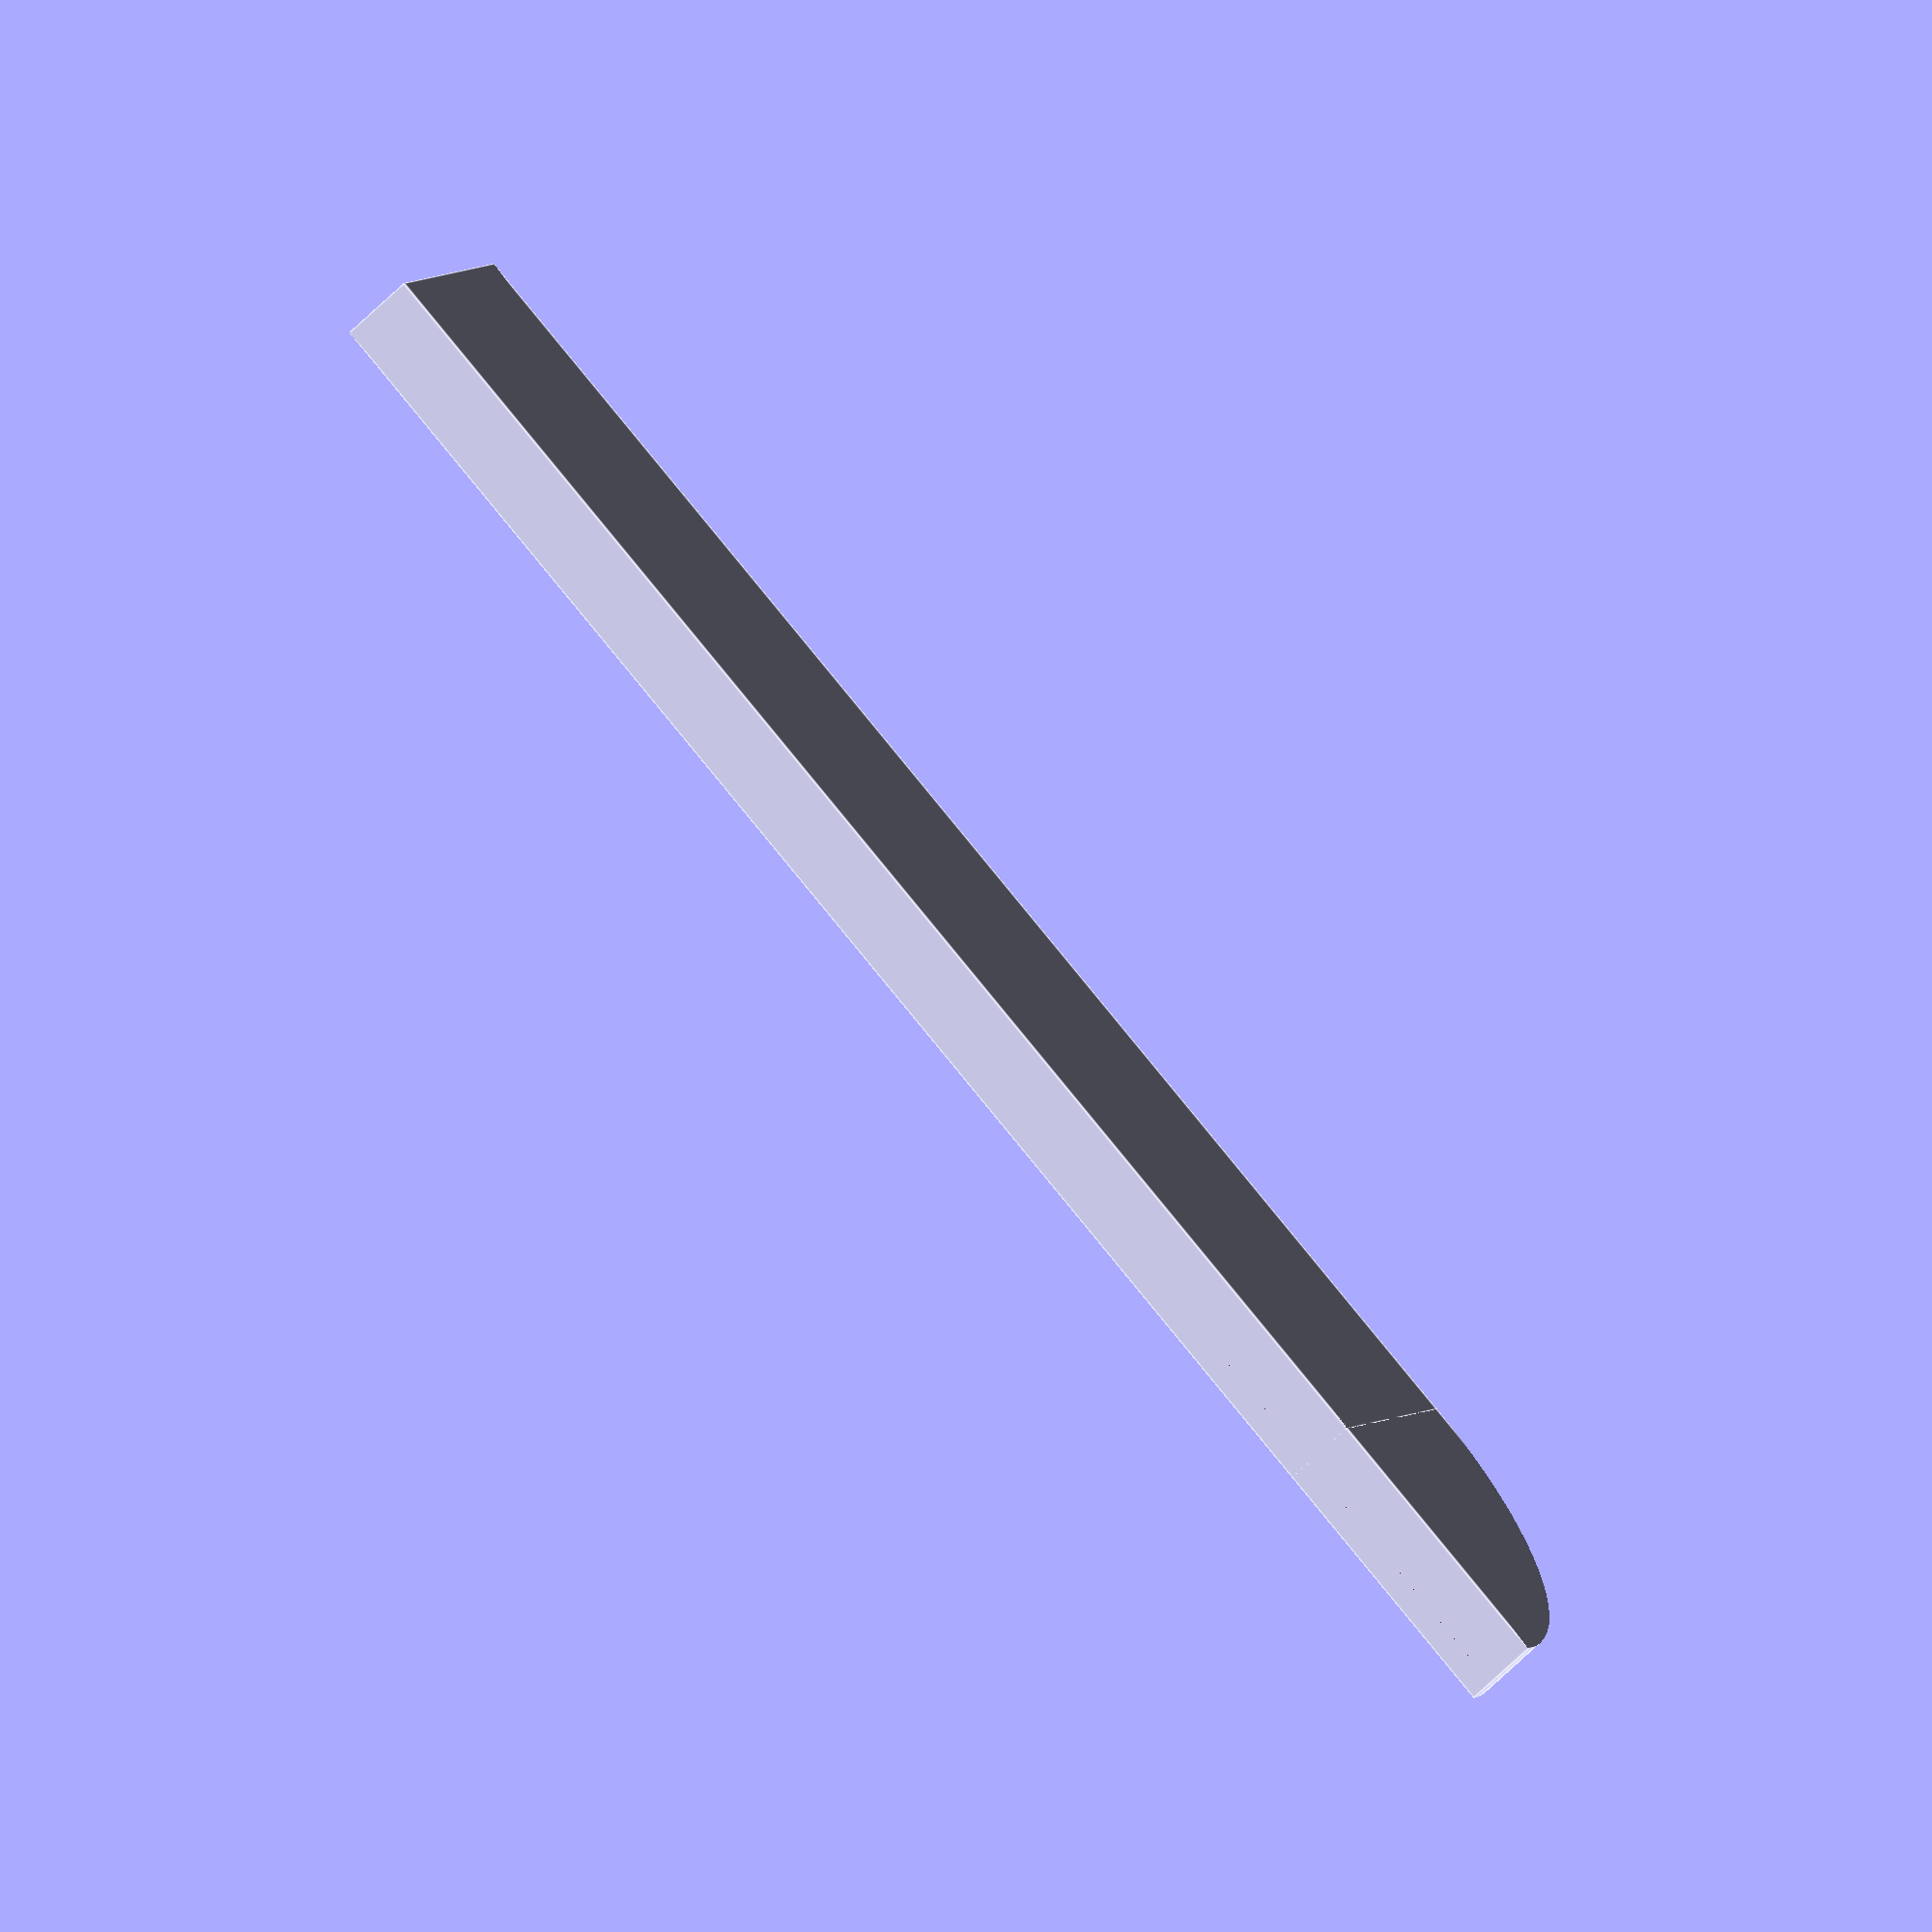
<openscad>
// parametric knife sheath
// original by Steve Pendergrast (vorpal)
// https://www.thingiverse.com/thing:125109
//
// remix v5.05 by BikeCyclist: Output rotated by 180 degrees to work around a suspected display bug in Thingiverse customizer - https://www.thingiverse.com/thing:4418138
// remix v5.04 by BikeCyclist: Default grip cutoff angle changed to something Thingiverse customizer can handle - https://www.thingiverse.com/thing:4418138
// remix v5.01 by BikeCyclist: Now supports negative grip cutoff angles 
// remix v4 by BikeCyclist: Bugfix for better walls with windows at high grip cutoff angles
// remix v3 by BikeCyclist: Bugfix (windows in thick walls) as suggested by Laurie, improved use of thingiverse customizer interface, better walls with windows at high grip cutoff angles
// remix v2 by BikeCyclist: Parametric wall thickness, shorter ridges, better symmetry
// remix v1 by BikeCyclist: Introducing holding ridge and oblique cut-off at grip
// https://www.thingiverse.com/thing:2856699

// length: the length of the blade from handle to tip
// maxwidth: the maximum width of the blade
// tipwidth:  the width near the tip, zero means it comes to a point
// thickness: maximum thickness of the blade
// has_windows:  0 = do not put in windows to show the blade and simplify cleaning
// has_ridges: 0 = do not add ridges to the sheath to hold the knife by friction
// grip_cutoff_angle:  the angle of the mouth of the sheet at the grip (off the vertical)
//

// Rule of thumb
// Make knife_length = length + 1 to 2mm
// Make knife_width = width + 1 to 2mm
// Make knife_thickness = length + .25mm

// all measurements are in mm

//CUSTOMIZER VARIABLES

//	Knife length, mm
knife_length = 127;	//	[25:350]

//	Knife Max Blade width, mm
knife_width =14.605 ;	//	[10:100]

//	Knife thickness, mm
knife_thickness = 1.067;

//	Wall thickness, mm
wall_thickness = 1.139 ;

// Show knife through windows?
has_windows = 0; // [0:No, 1:Yes]

// Number of windows per side
number_of_windows = 10; // [1:25]

// Sheath has ridges to hold the knife more securely?
has_ridges = 0; // [0:No, 1:Yes]

// Angle of the sheath at the grip (0 = vertical) [-75:75]
grip_cutoff_angle = 0;

//CUSTOMIZER VARIABLES END

$fn = 80*1;  // while debugging reduce this to 20 to save time

wall = 2*wall_thickness;
pad = 2*1;

translate ([0, 0, knife_width + 2 * wall + pad])
    rotate ([0, 180, 180])
        parasheath (length = knife_length, maxwidth = knife_width, thickness = knife_thickness, windows = has_windows);


module parasheath(length=200, maxwidth=25, thickness=2, windows=1) 
{
    difference() 
    {
        union () 
        {            
            sheathwid = maxwidth + pad + 2 * wall;
            extralen = (grip_cutoff_angle<0?sheathwid * tan (-grip_cutoff_angle):0);
            sheathlen = length + wall + pad + extralen;

            translate ([0, -extralen, 0])
            difference() 
            {
                // first make an oversized blade, oversized by 2 times the wall thickness
                
                
                blade(len = sheathlen, maxwid = sheathwid, thick = thickness + 2 * wall);

                translate([0, 0, wall]) 
                blade(len = length + 0.1 + pad + extralen, maxwid = maxwidth + pad, thick = thickness);

            }
            
            if (has_ridges)
            for (i = [-1, 1])
                translate([0, 0, wall + knife_width/2 + pad/2]) 
                    translate ([i * knife_thickness/2, 0, 0])
                        rotate ([-90, 0, 0])
                            scale ([1, 2, 1])
                                cylinder (d = knife_thickness / 2, h = length/8);
            
        }
        
        if (windows)
            intersection ()
            {
                {
                    straight_length = length - maxwidth * sin (grip_cutoff_angle);
                    for (j = [-1, 1])
                        for (i = [1 : number_of_windows])
                            translate([j * (wall + thickness), maxwidth * sin (grip_cutoff_angle) + straight_length/number_of_windows * i + straight_length/(4 * number_of_windows) * j, maxwidth/2 + wall + pad/2]) 
                                    cube([2 * (wall + thickness), straight_length/(2 * number_of_windows), maxwidth + pad], center = true);
                }
                
                translate([0, 0, wall]) 
                    blade(len = length + 0.1 + pad - wall, maxwid = maxwidth + pad, thick = 2 * thickness + 4 * wall);
            }

        rotate ([-grip_cutoff_angle, 0, 0])
            translate([0, -1000, 0])
                    cube([2000,2000,2000], center=true);
    }
    
    /* Ensure windows don't cut through the mouth edges of the sheath */
    if (windows)
        difference ()
        {
            maxwid = maxwidth + pad + 2 * wall;
            
            hull ()
            {
                rotate ([-grip_cutoff_angle, 0, 0])
                    translate([0, 0, 0.5 * maxwid / cos (grip_cutoff_angle)])
                        cube ([thickness + 2 * wall, 0.01, maxwid / cos (grip_cutoff_angle)], center = true);
                
                translate([0, wall / cos (grip_cutoff_angle), 0])
                    rotate ([-grip_cutoff_angle, 0, 0])
                        translate([0, 0, 0.5 * maxwid / cos (grip_cutoff_angle)])
                            cube ([thickness + 2 * wall, 0.01, maxwid / cos (grip_cutoff_angle)], center = true);
            }
            
            hull ()
            {
                translate([0, -wall / cos (grip_cutoff_angle), 0])
                    rotate ([-grip_cutoff_angle, 0, 0])
                        translate([0, 0, 0.5 * maxwid / cos (grip_cutoff_angle)])
                            cube ([thickness, 0.01, (maxwidth + pad) / cos (grip_cutoff_angle)], center = true);
                
                translate([0, 2 * wall / cos (grip_cutoff_angle), 0])
                    rotate ([-grip_cutoff_angle, 0, 0])
                        translate([0, 0, 0.5 * maxwid / cos (grip_cutoff_angle)])
                            cube ([thickness, 0.01, (maxwidth + pad) / cos (grip_cutoff_angle)], center = true);
            }
        }
}

module blade (len = 200, maxwid = 25, tipwid = 5, thick = 2) 
{
    translate ([-thick/2, 0, 0])
        union() {
            intersection() {
                    // first make a cube
                    cube([thick, len, maxwid]);
        
                    translate([0,len-maxwid,maxwid]) 
                        rotate([0,90,0]) 
                            cylinder(r=maxwid,h=thick*3,center=true);
            }

            cube([thick,len-maxwid,maxwid]);
        }
}

</openscad>
<views>
elev=355.9 azim=41.4 roll=198.2 proj=o view=edges
</views>
